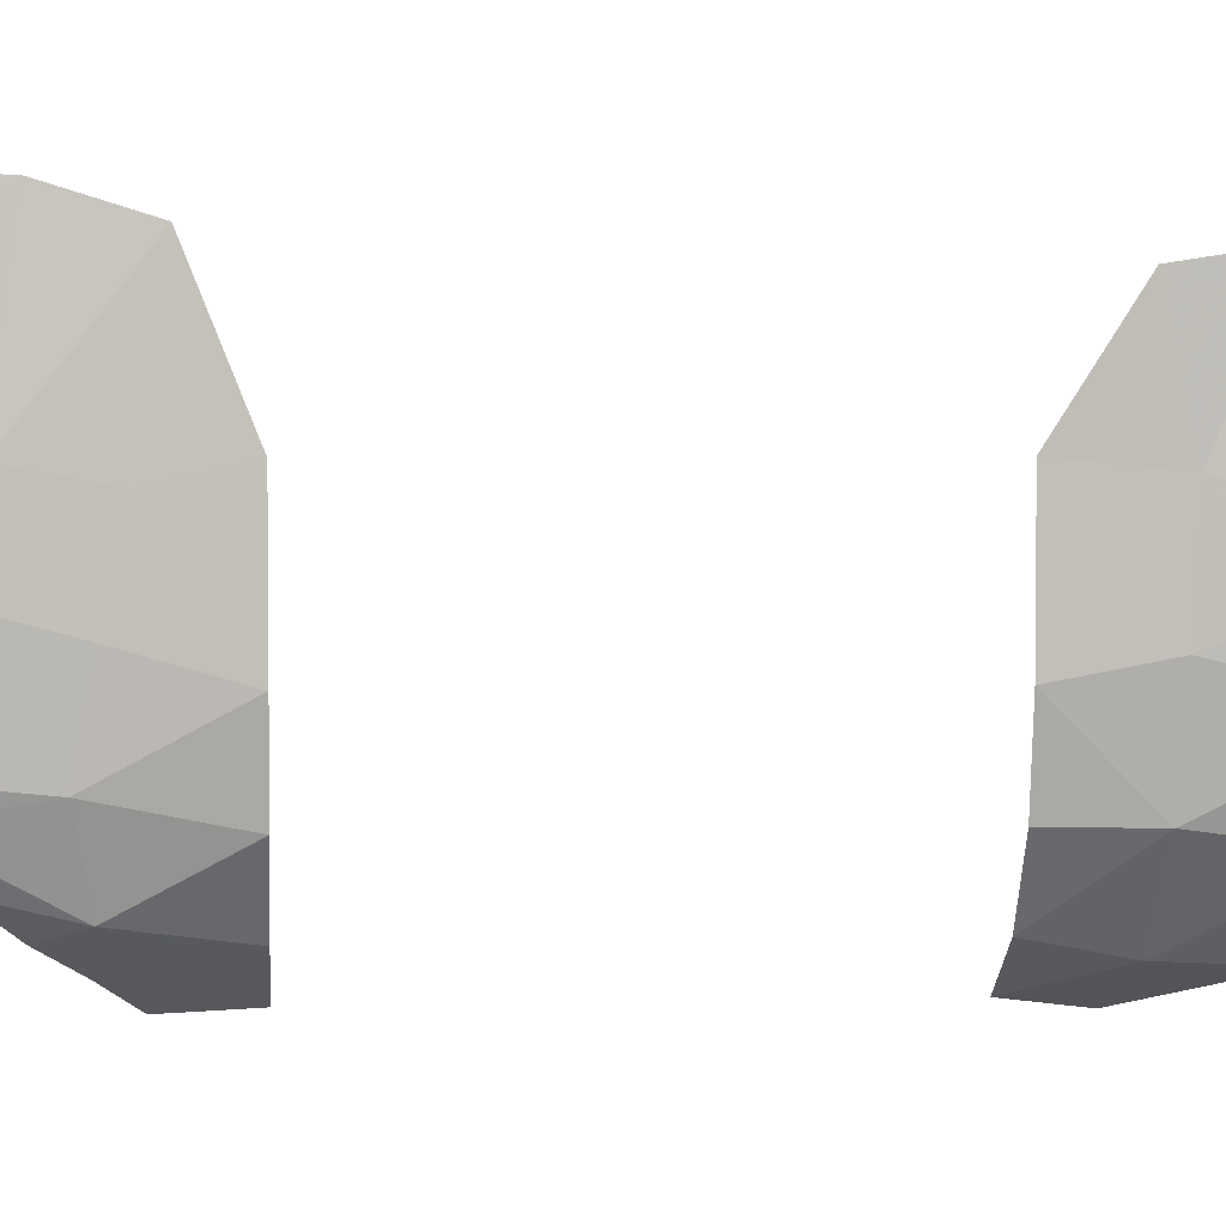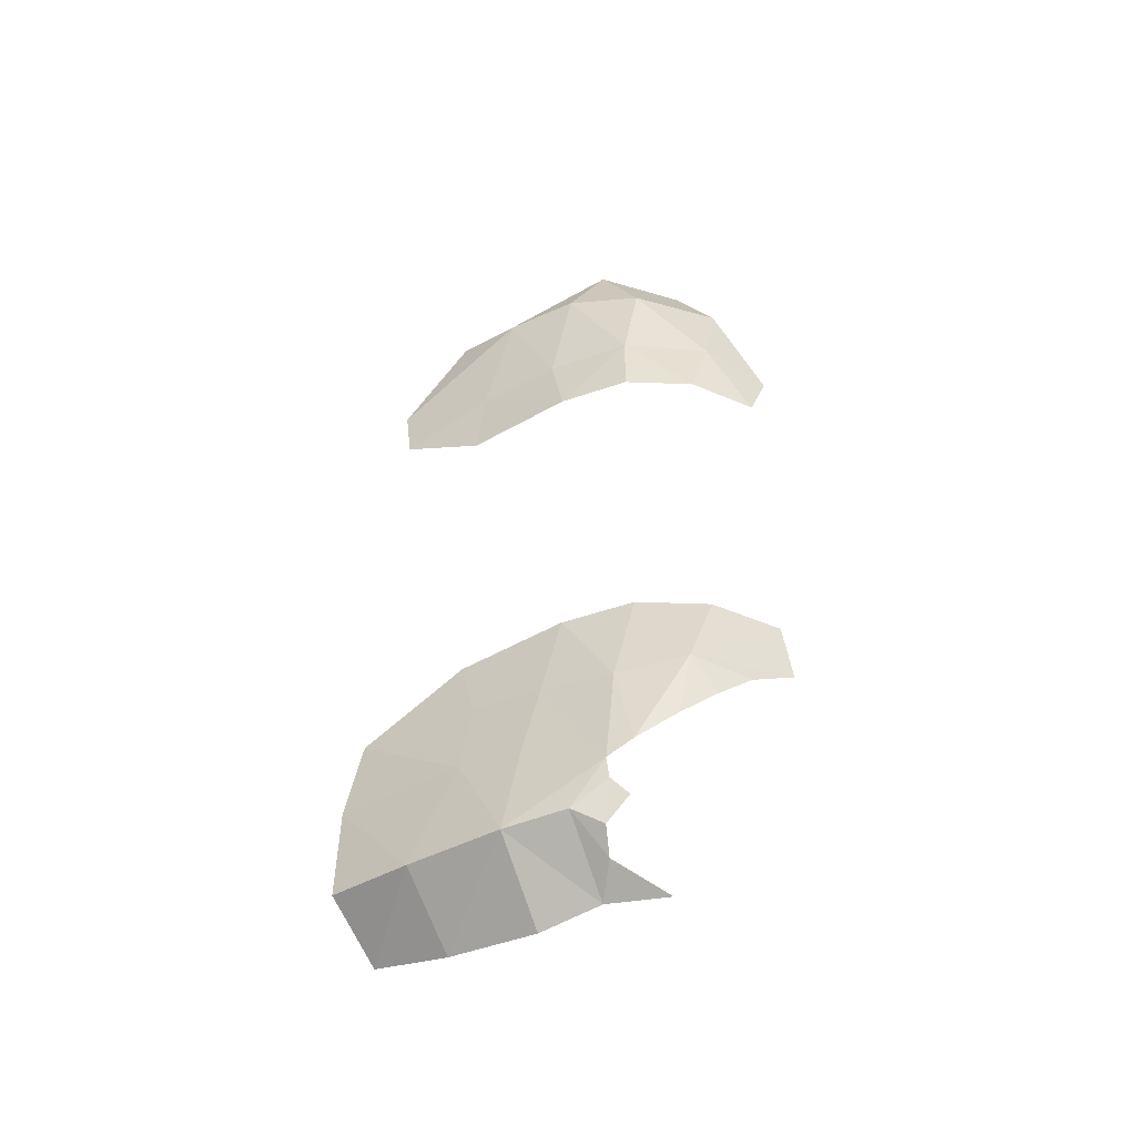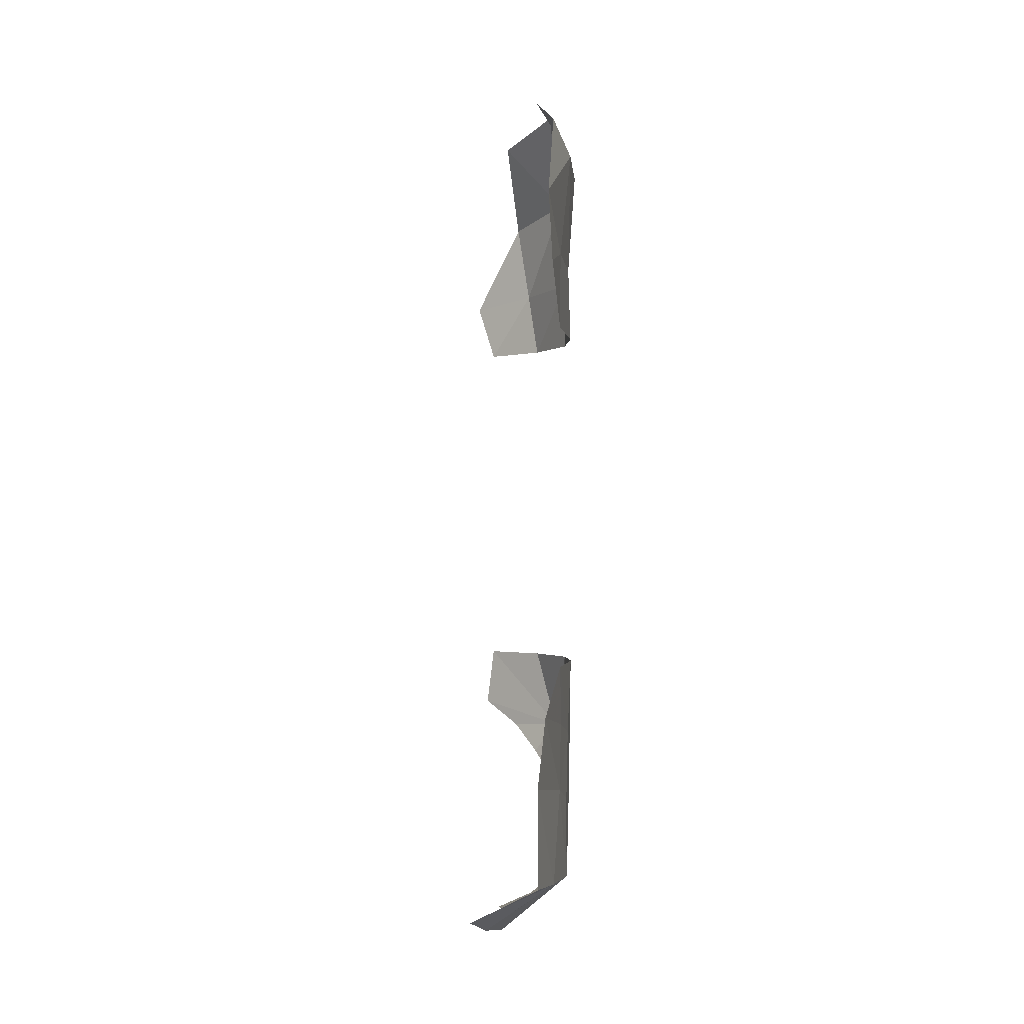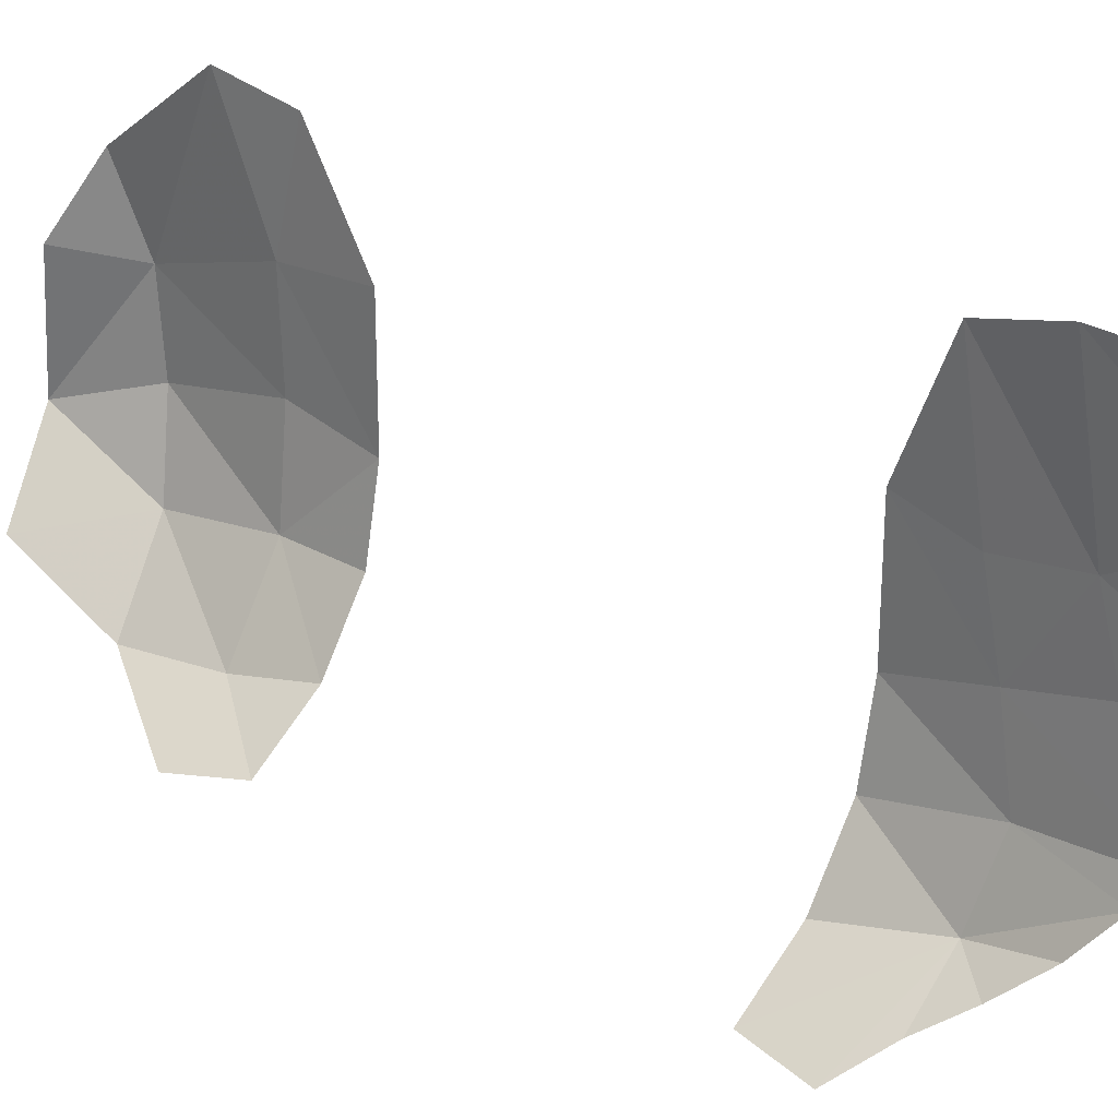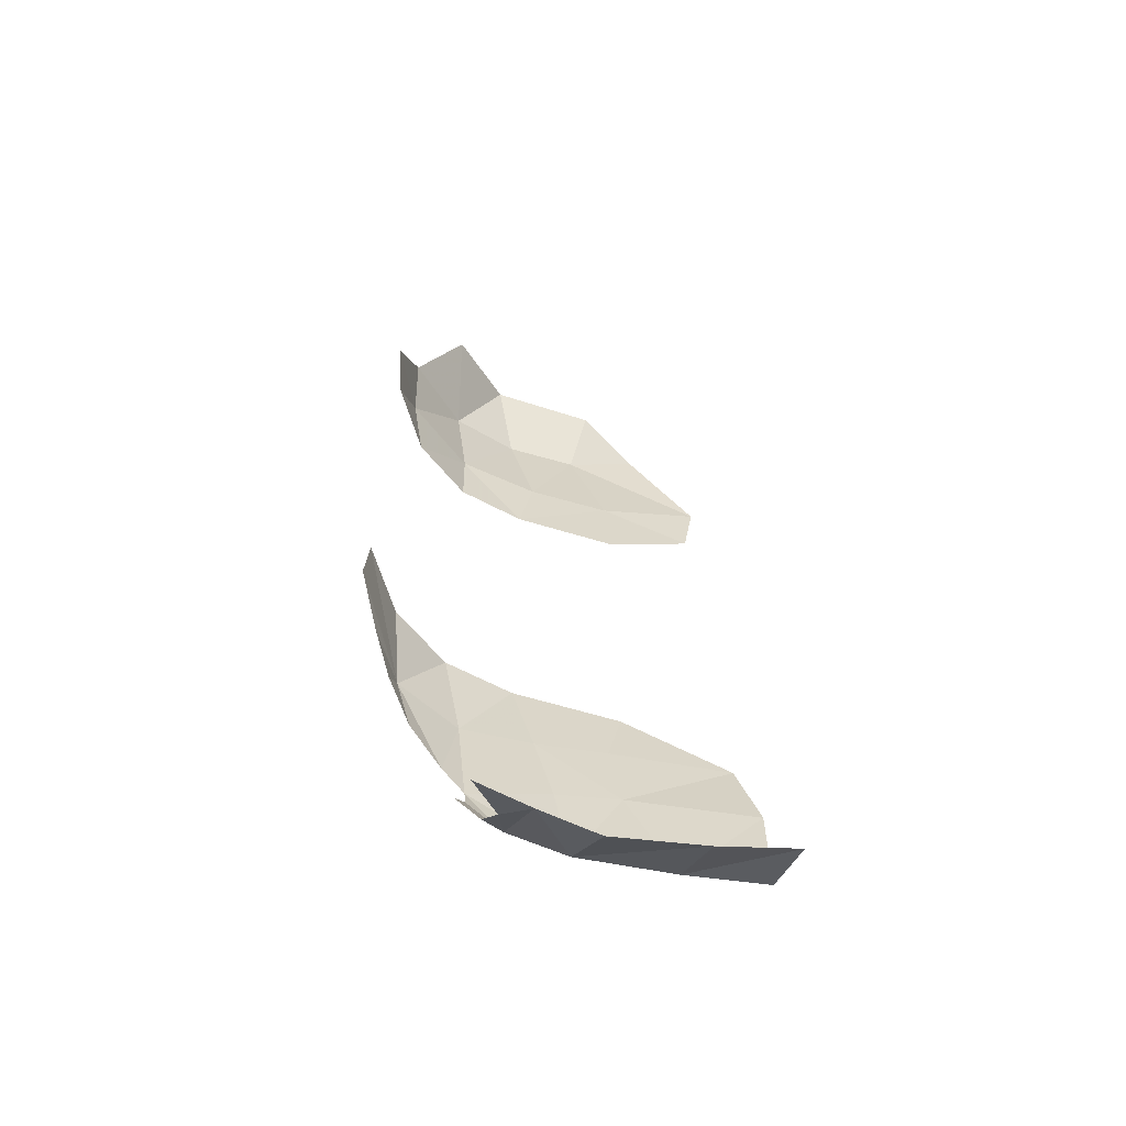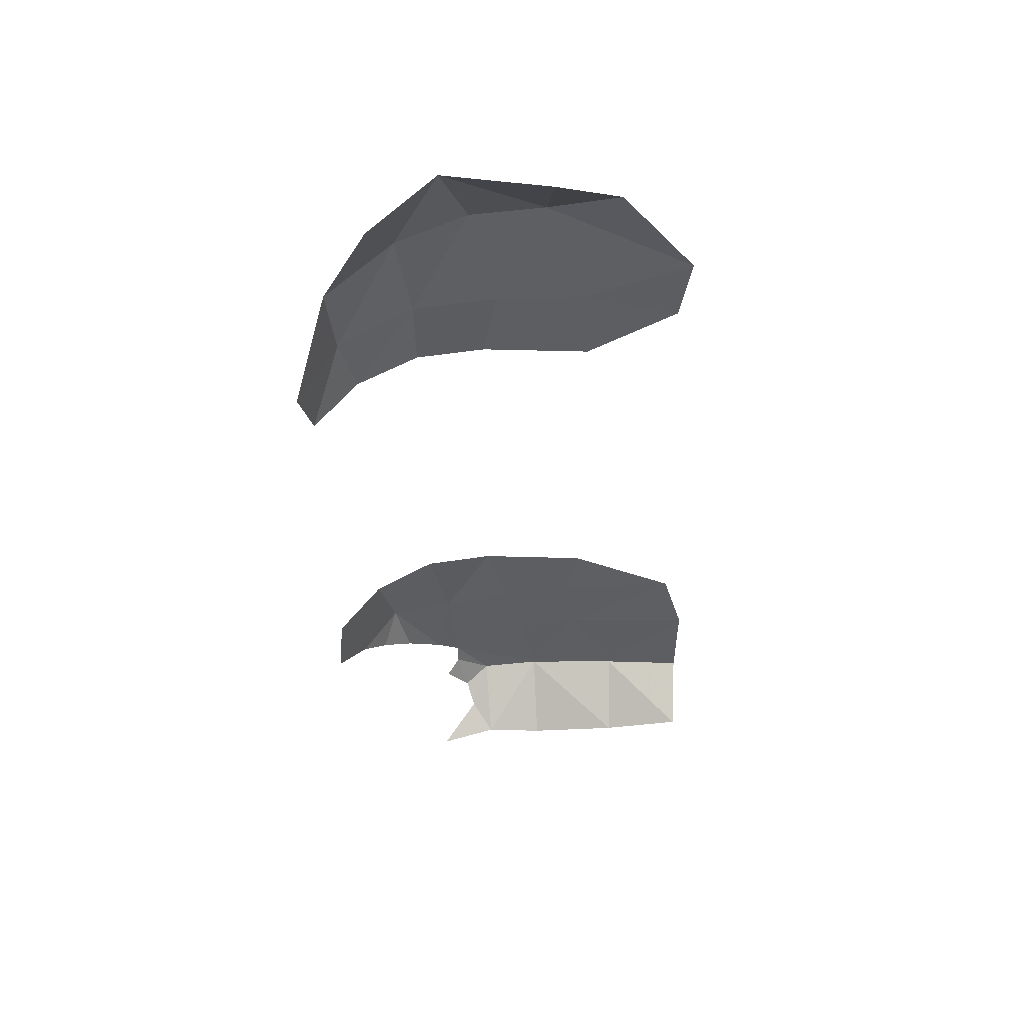
<metadata>
{"format":"obj","ext":"obj","renderer":"f3d","projection":"perspective","resolution":1024,"background":"white","views":[{"elev":3.8,"azim":-95.0,"up":"+Y"},{"elev":-51.3,"azim":-58.4,"up":"+Z"},{"elev":-1.2,"azim":-172.3,"up":"+Z"},{"elev":28.9,"azim":131.9,"up":"+Y"},{"elev":-61.6,"azim":72.7,"up":"+Z"},{"elev":51.8,"azim":91.7,"up":"+Z"}]}
</metadata>
<code>
v -0.9941 -0.4768 -1.429
v -1 -0.6 -1
v -1 0 -1
v -0.994 -0.07845 -1.343
v -0.9982 -0.0433 1.44
v -1 0 1
v -1 -0.6 1
v -0.9947 -0.5235 1.418
v -1 0 -1
v -0.9823 0.604 -1.241
v -0.994 -0.07845 -1.343
v -0.6947 -1.297 -1.641
v -0.8358 -1.23 -1.456
v -0.8265 -1.145 -1.81
v -0.8358 -1.23 -1.456
v -0.9649 -0.8748 -1.515
v -0.9204 -0.9508 -1.959
v -0.9239 -0.9827 1
v -0.7071 -1.307 1
v -0.9225 -0.9906 1.395
v -0.9225 -0.9906 1.395
v -0.7071 -1.307 1
v -0.6403 -1.388 1.377
v -0.9225 -0.9906 1.395
v -0.6403 -1.388 1.377
v -0.8873 -1.067 1.925
v -0.8873 -1.067 1.925
v -0.6403 -1.388 1.377
v -0.5653 -1.421 1.832
v -0.9982 -0.0433 1.44
v -0.9947 -0.5235 1.418
v -1.036 -0.2545 2.067
v -1.036 -0.2545 2.067
v -0.9947 -0.5235 1.418
v -1.02 -0.6715 2.016
v -0.5653 -1.421 1.832
v -0.5276 -1.165 2.325
v -0.8873 -1.067 1.925
v -1.036 -0.2545 2.067
v -1.02 -0.6715 2.016
v -0.8467 -0.8109 2.439
v -0.8467 -0.8109 2.439
v -0.8342 -0.2117 2.388
v -1.036 -0.2545 2.067
v -0.9982 -0.0433 1.44
v -1.011 0.4996 1.317
v -1 0 1
v -0.9617 -0.621 -2.279
v -0.9338 -0.8204 -2.161
v -0.9608 -0.8211 -2.054
v -0.9617 -0.621 -2.279
v -0.8632 -0.756 -2.362
v -0.9338 -0.8204 -2.161
v -0.9941 -0.4768 -1.429
v -0.994 -0.07845 -1.343
v -0.9948 -0.01065 -1.721
v -0.9968 -0.3687 -1.822
v -0.6206 -0.2437 -2.598
v -1.007 -0.2782 -2.275
v -0.598 0.2731 -2.495
v -0.598 0.2731 -2.495
v -1.007 -0.2782 -2.275
v -0.9902 0.2613 -2.223
v -0.9524 0.7239 -1.626
v -0.9948 -0.01065 -1.721
v -0.9823 0.604 -1.241
v -0.9823 0.604 -1.241
v -0.9948 -0.01065 -1.721
v -0.994 -0.07845 -1.343
v -0.9902 0.2613 -2.223
v -1.007 -0.2782 -2.275
v -0.9948 -0.01065 -1.721
v -0.9948 -0.01065 -1.721
v -1.007 -0.2782 -2.275
v -0.9968 -0.3687 -1.822
v -1.036 -0.2545 2.067
v -0.996 0.5578 1.702
v -0.9982 -0.0433 1.44
v -0.9982 -0.0433 1.44
v -0.996 0.5578 1.702
v -1.011 0.4996 1.317
v -1.036 -0.2545 2.067
v -0.8342 -0.2117 2.388
v -0.9766 0.1475 2.202
v -0.996 0.5578 1.702
v -1.036 -0.2545 2.067
v -0.9766 0.1475 2.202
v -0.5958 -0.5767 -2.559
v -0.5086 -0.8955 -2.594
v -0.7478 -0.7049 -2.457
v -0.9608 -0.8211 -2.054
v -0.9204 -0.9508 -1.959
v -0.9649 -0.8748 -1.515
v -0.5958 -0.5767 -2.559
v -0.7478 -0.7049 -2.457
v -0.9617 -0.621 -2.279
v -0.9617 -0.621 -2.279
v -0.7478 -0.7049 -2.457
v -0.8632 -0.756 -2.362
v -0.9204 -0.9508 -1.959
v -0.8265 -1.145 -1.81
v -0.8358 -1.23 -1.456
v -0.6403 -1.388 1.377
v -0.7071 -1.307 1
v -0.3827 -1.524 1
v -0.3827 -1.524 1
v -0.2756 -1.579 1.325
v -0.6403 -1.388 1.377
v -0.5653 -1.421 1.832
v -0.6403 -1.388 1.377
v -0.2756 -1.579 1.325
v -0.3827 -1.524 -1
v -0.7071 -1.307 -1
v -0.8358 -1.23 -1.456
v -0.3377 -1.546 -1.337
v -0.3827 -1.524 -1
v -0.8358 -1.23 -1.456
v -0.9239 -0.9827 -1
v -0.9649 -0.8748 -1.515
v -0.8358 -1.23 -1.456
v -0.8358 -1.23 -1.456
v -0.7071 -1.307 -1
v -0.9239 -0.9827 -1
v -0.8358 -1.23 -1.456
v -0.55 -1.414 -1.48
v -0.3377 -1.546 -1.337
v -0.55 -1.414 -1.48
v -0.8358 -1.23 -1.456
v -0.6947 -1.297 -1.641
v -1 -0.6 1
v -0.9239 -0.9827 1
v -0.9225 -0.9906 1.395
v -0.9225 -0.9906 1.395
v -0.9947 -0.5235 1.418
v -1 -0.6 1
v -0.9947 -0.5235 1.418
v -0.9225 -0.9906 1.395
v -1.02 -0.6715 2.016
v -1.02 -0.6715 2.016
v -0.9225 -0.9906 1.395
v -0.8873 -1.067 1.925
v -1.02 -0.6715 2.016
v -0.8873 -1.067 1.925
v -0.8467 -0.8109 2.439
v -0.8467 -0.8109 2.439
v -0.8873 -1.067 1.925
v -0.5276 -1.165 2.325
v -0.6206 -0.2437 -2.598
v -0.5958 -0.5767 -2.559
v -1.007 -0.2782 -2.275
v -1.007 -0.2782 -2.275
v -0.5958 -0.5767 -2.559
v -0.9617 -0.621 -2.279
v -0.954 0.7247 -2.169
v -0.9902 0.2613 -2.223
v -0.9524 0.7239 -1.626
v -0.9524 0.7239 -1.626
v -0.9902 0.2613 -2.223
v -0.9948 -0.01065 -1.721
v -0.598 0.2731 -2.495
v -0.9902 0.2613 -2.223
v -0.5794 0.7214 -2.36
v -0.5794 0.7214 -2.36
v -0.9902 0.2613 -2.223
v -0.954 0.7247 -2.169
v -1.007 -0.2782 -2.275
v -0.9617 -0.621 -2.279
v -0.9608 -0.8211 -2.054
v -0.9608 -0.8211 -2.054
v -0.9968 -0.3687 -1.822
v -1.007 -0.2782 -2.275
v -0.9941 -0.4768 -1.429
v -0.9968 -0.3687 -1.822
v -0.9608 -0.8211 -2.054
v -0.9649 -0.8748 -1.515
v -0.9649 -0.8748 -1.515
v -0.9239 -0.9827 -1
v -1 -0.6 -1
v -1 -0.6 -1
v -0.9941 -0.4768 -1.429
v -0.9649 -0.8748 -1.515
v -0.9338 -0.8204 -2.161
v -0.8632 -0.756 -2.362
v -0.8658 -0.8894 -2.247
g mesh7417391
f 1 2 3
f 3 4 1
f 5 6 7
f 7 8 5
f 9 10 11
f 12 13 14
f 15 16 17
f 18 19 20
f 21 22 23
f 24 25 26
f 27 28 29
f 30 31 32
f 33 34 35
f 36 37 38
f 39 40 41
f 42 43 44
f 45 46 47
f 48 49 50
f 51 52 53
f 54 55 56
f 56 57 54
f 58 59 60
f 61 62 63
f 64 65 66
f 67 68 69
f 70 71 72
f 73 74 75
f 76 77 78
f 79 80 81
f 82 83 84
f 85 86 87
f 88 89 90
f 91 92 93
f 94 95 96
f 97 98 99
f 100 101 102
f 103 104 105
f 106 107 108
f 109 110 111
f 112 113 114
f 115 116 117
f 118 119 120
f 121 122 123
f 124 125 126
f 127 128 129
f 130 131 132
f 133 134 135
f 136 137 138
f 139 140 141
f 142 143 144
f 145 146 147
f 148 149 150
f 151 152 153
f 154 155 156
f 157 158 159
f 160 161 162
f 163 164 165
f 166 167 168
f 169 170 171
f 172 173 174
f 174 175 172
f 176 177 178
f 179 180 181
f 182 183 184

</code>
